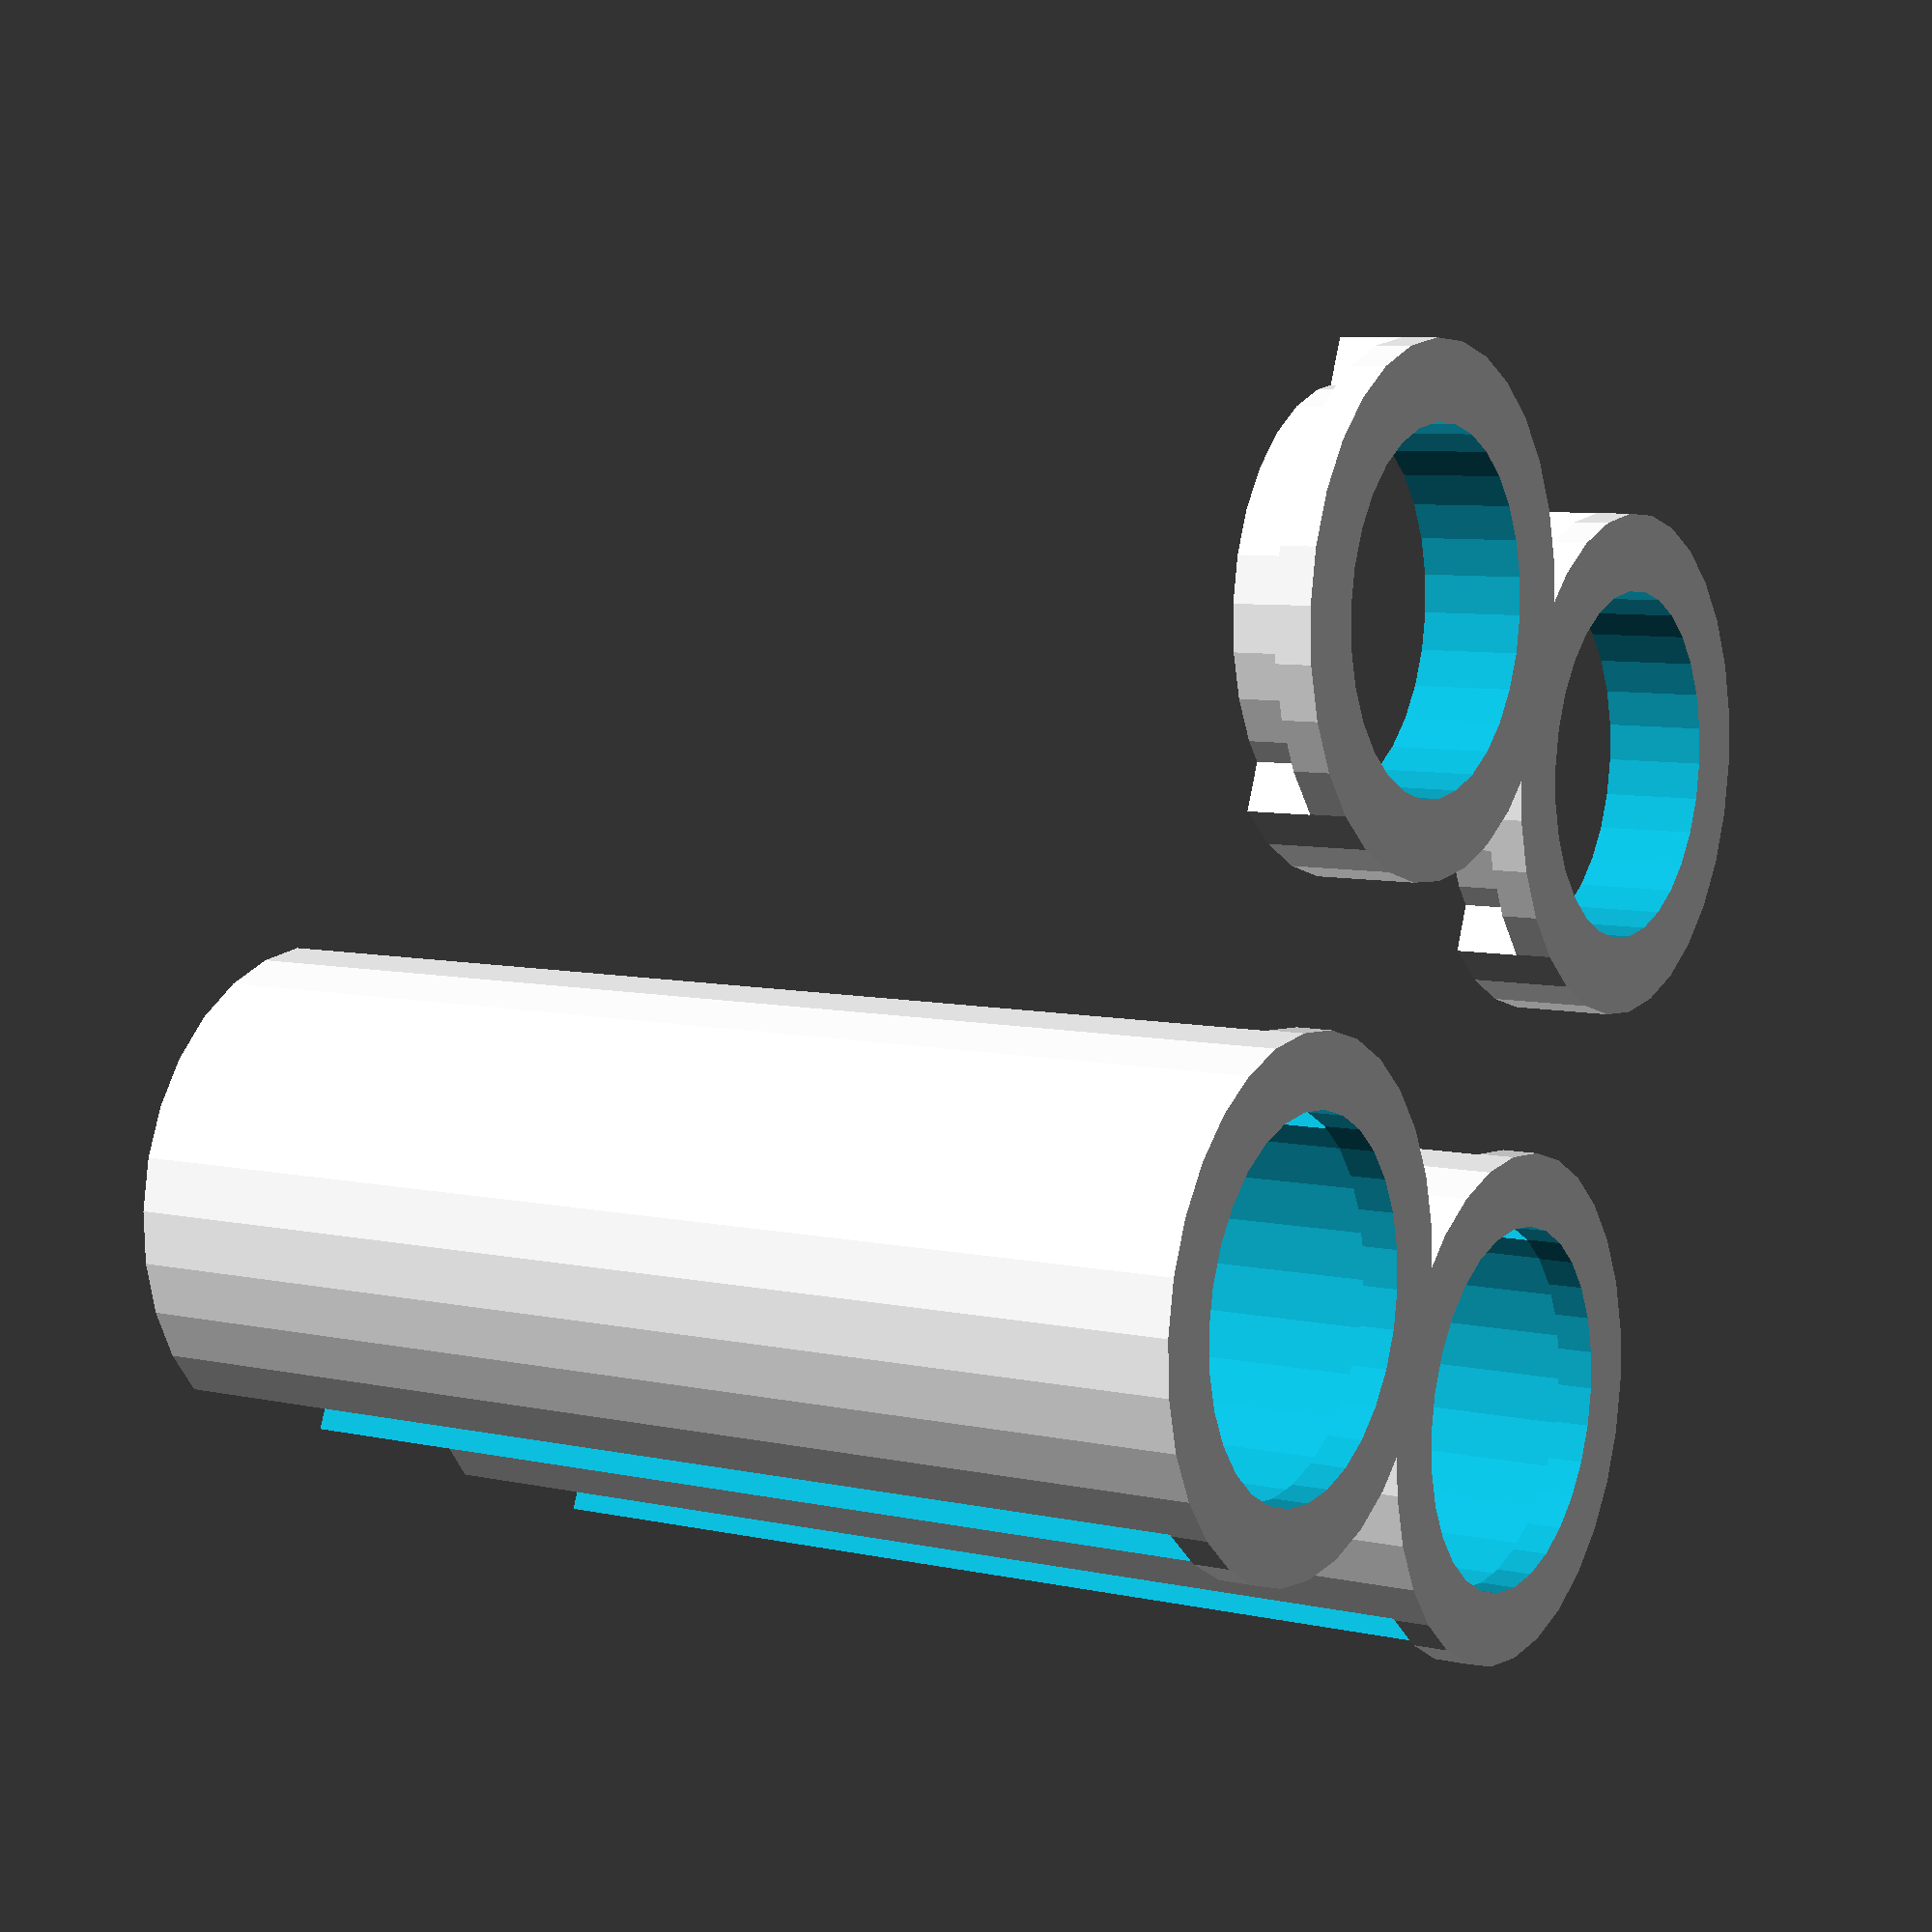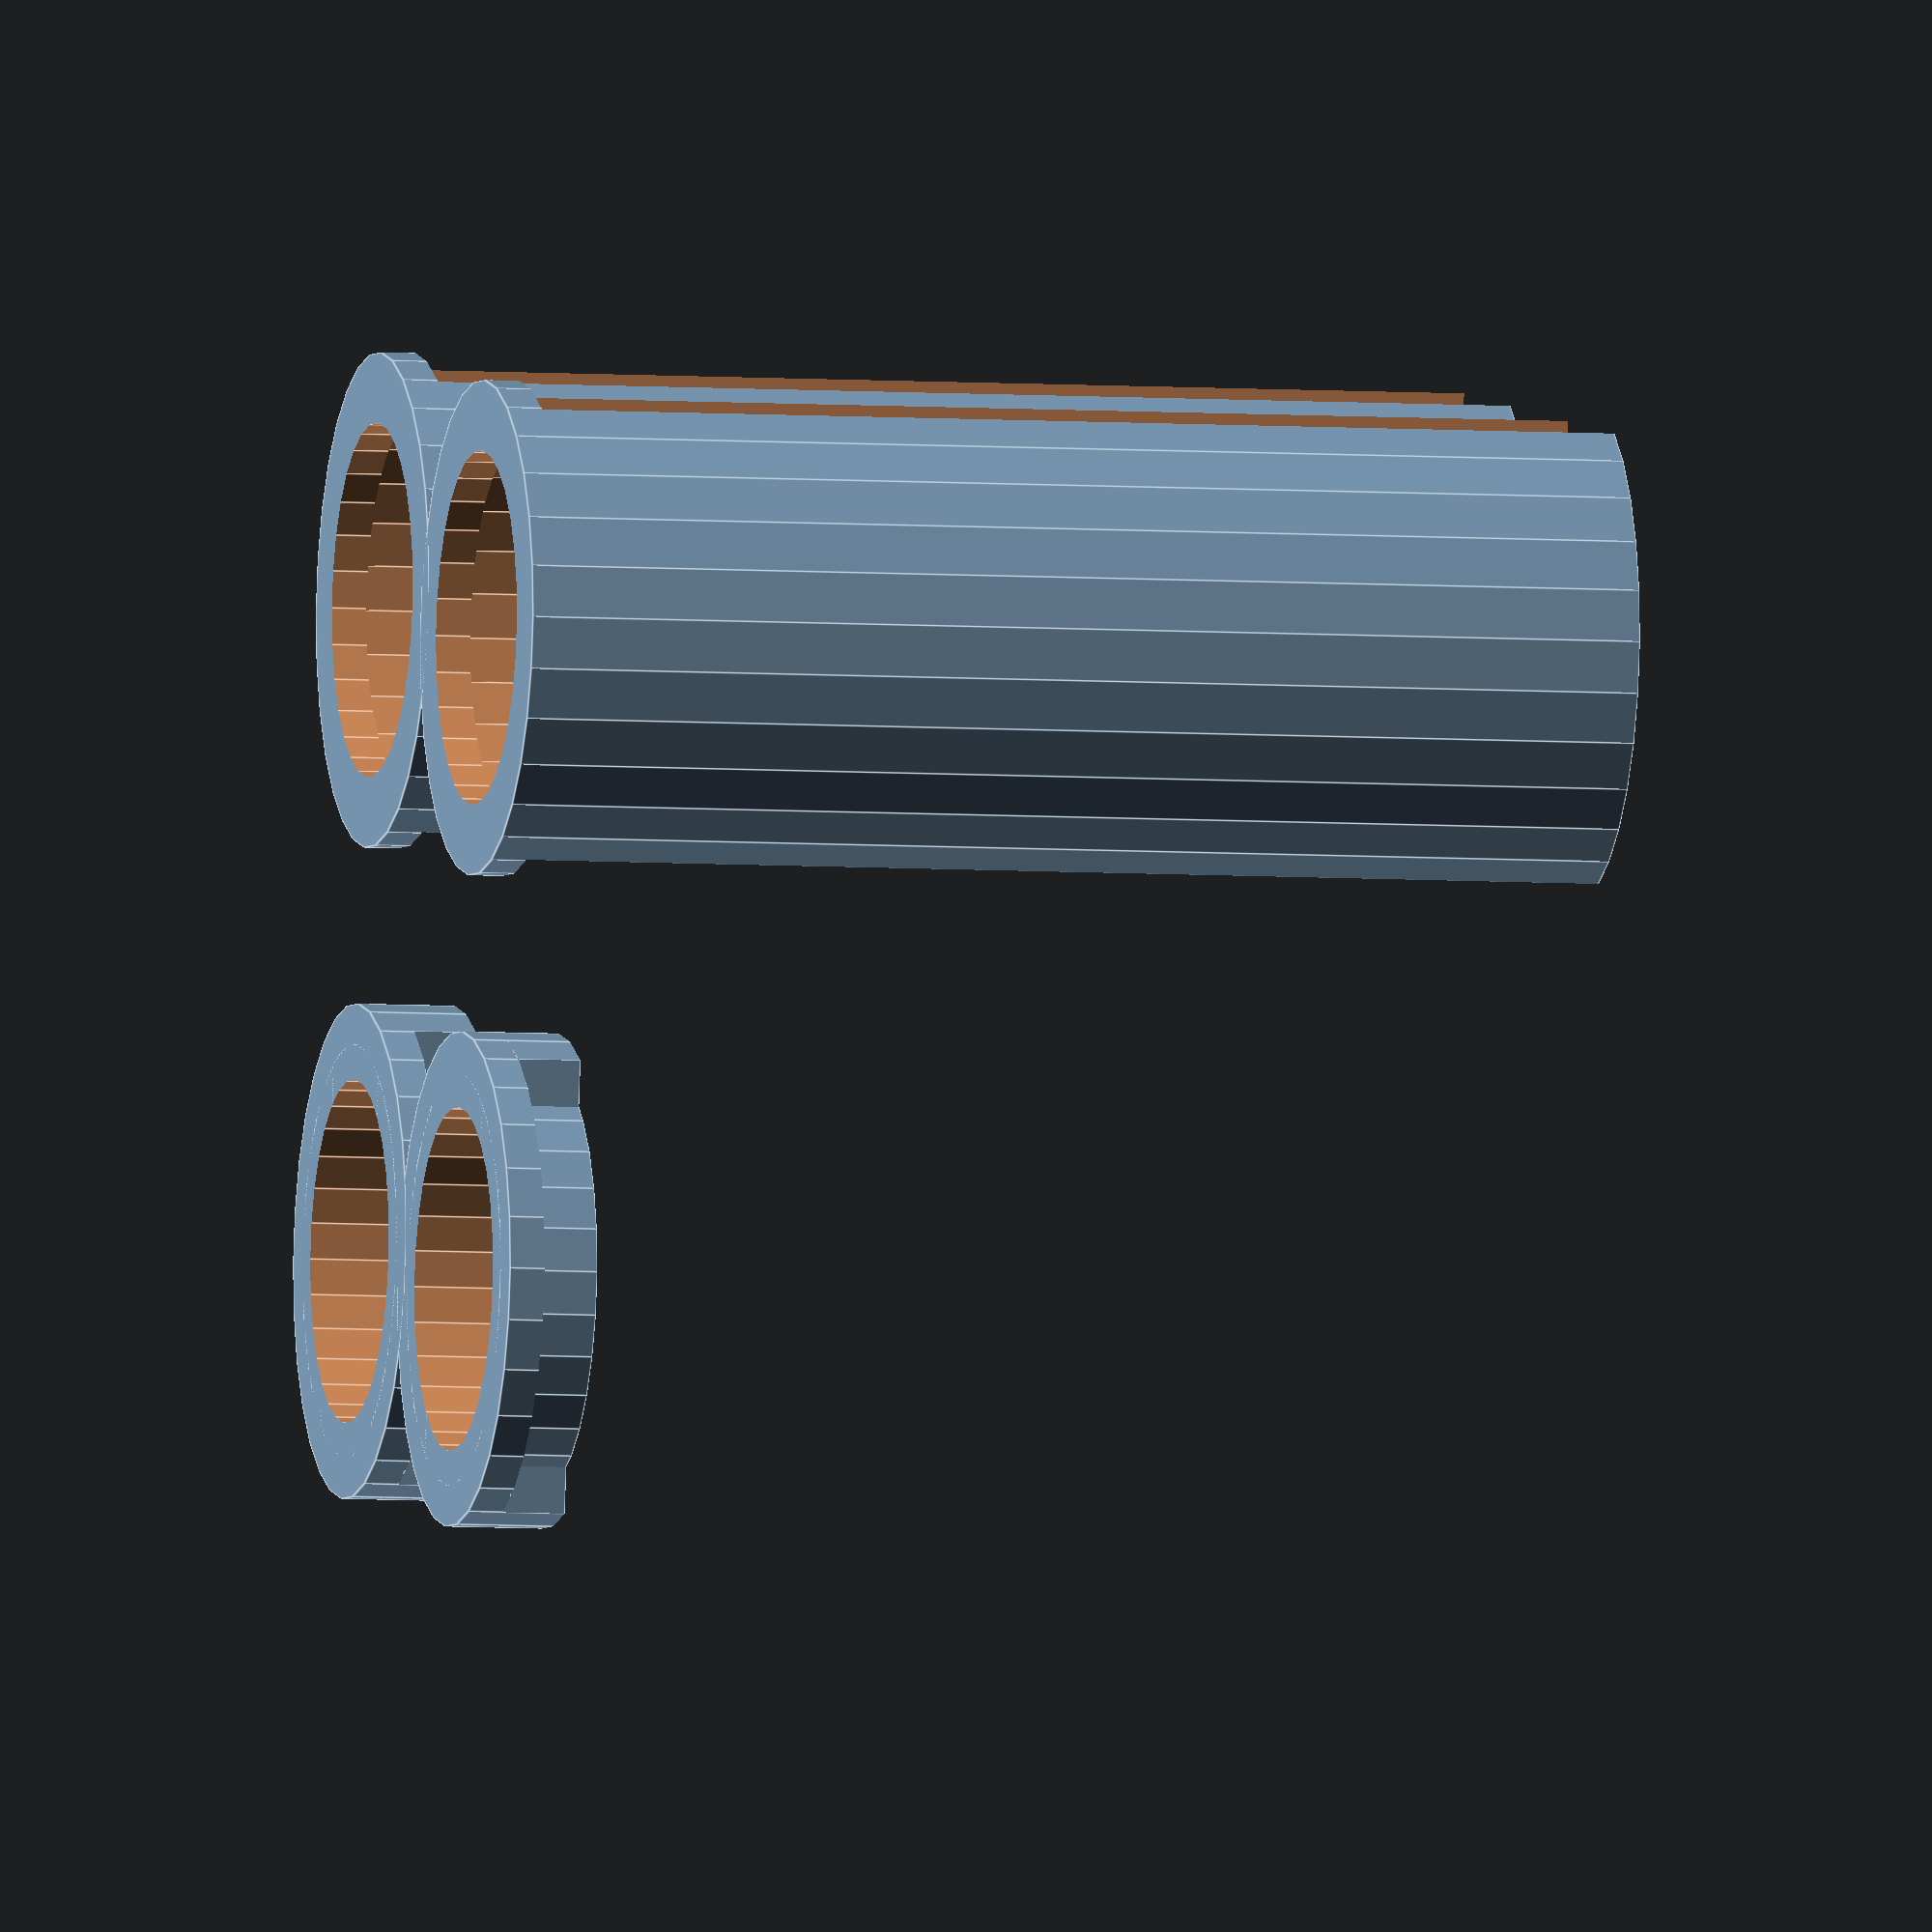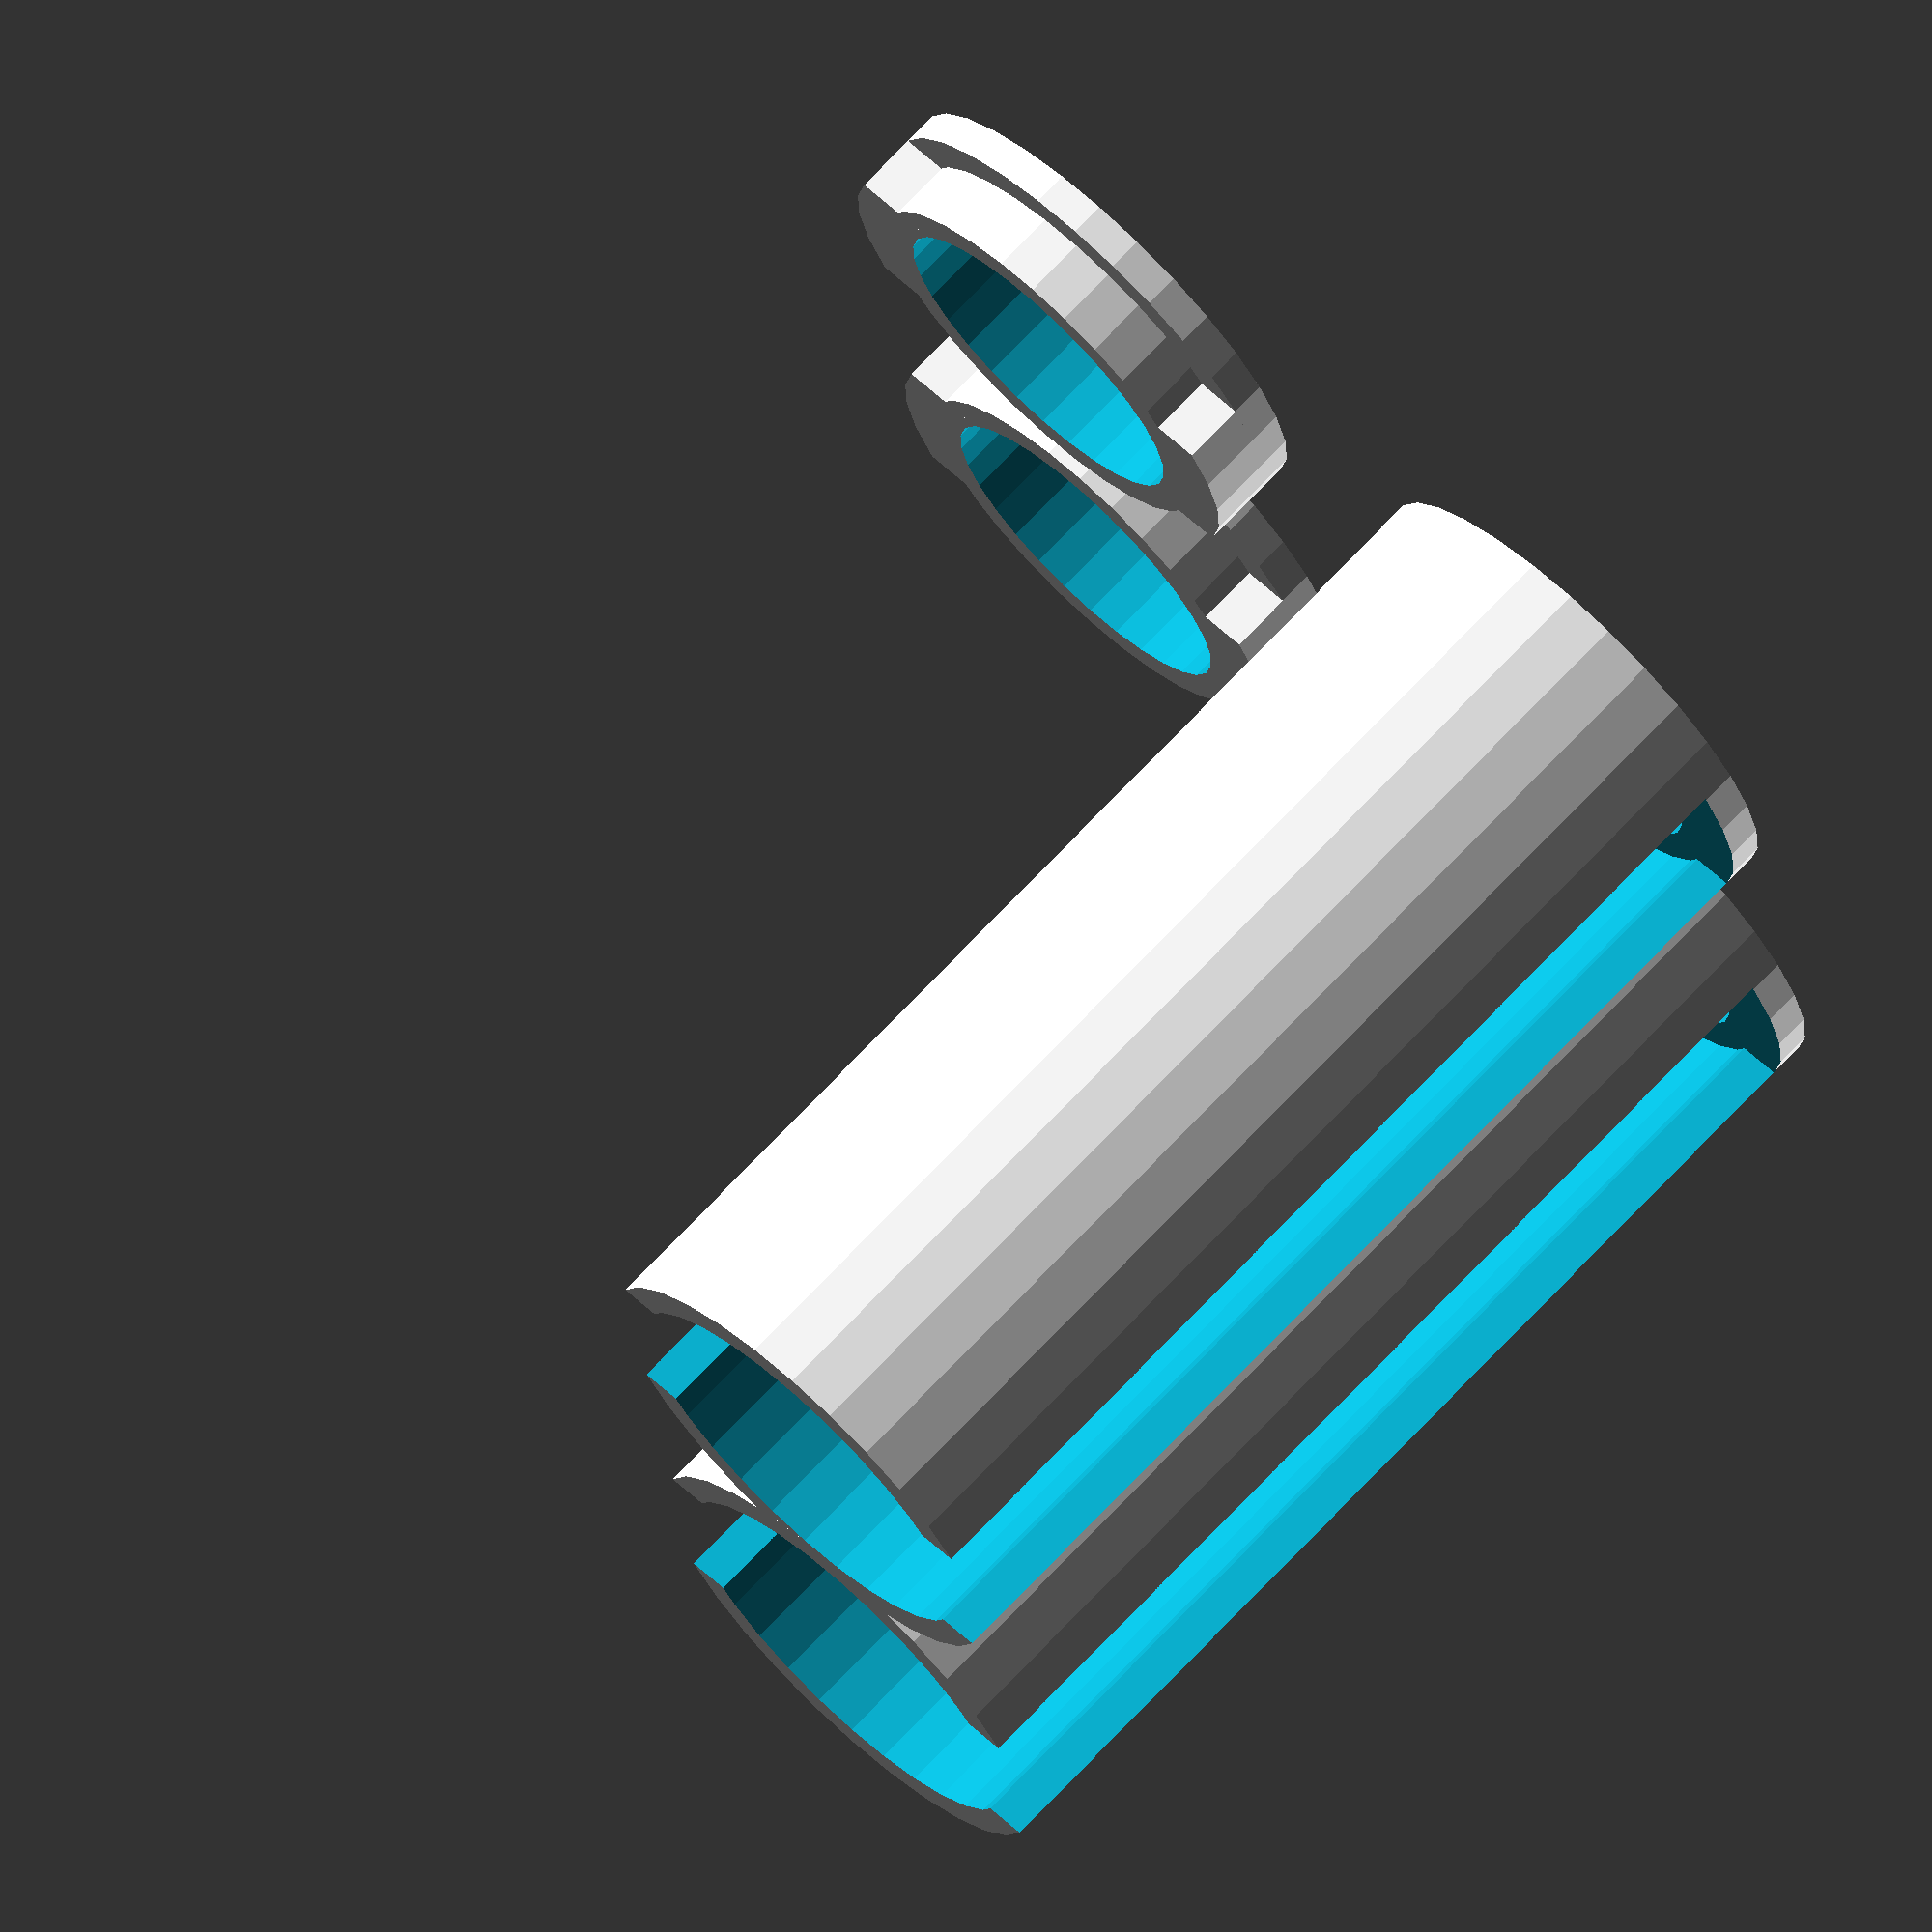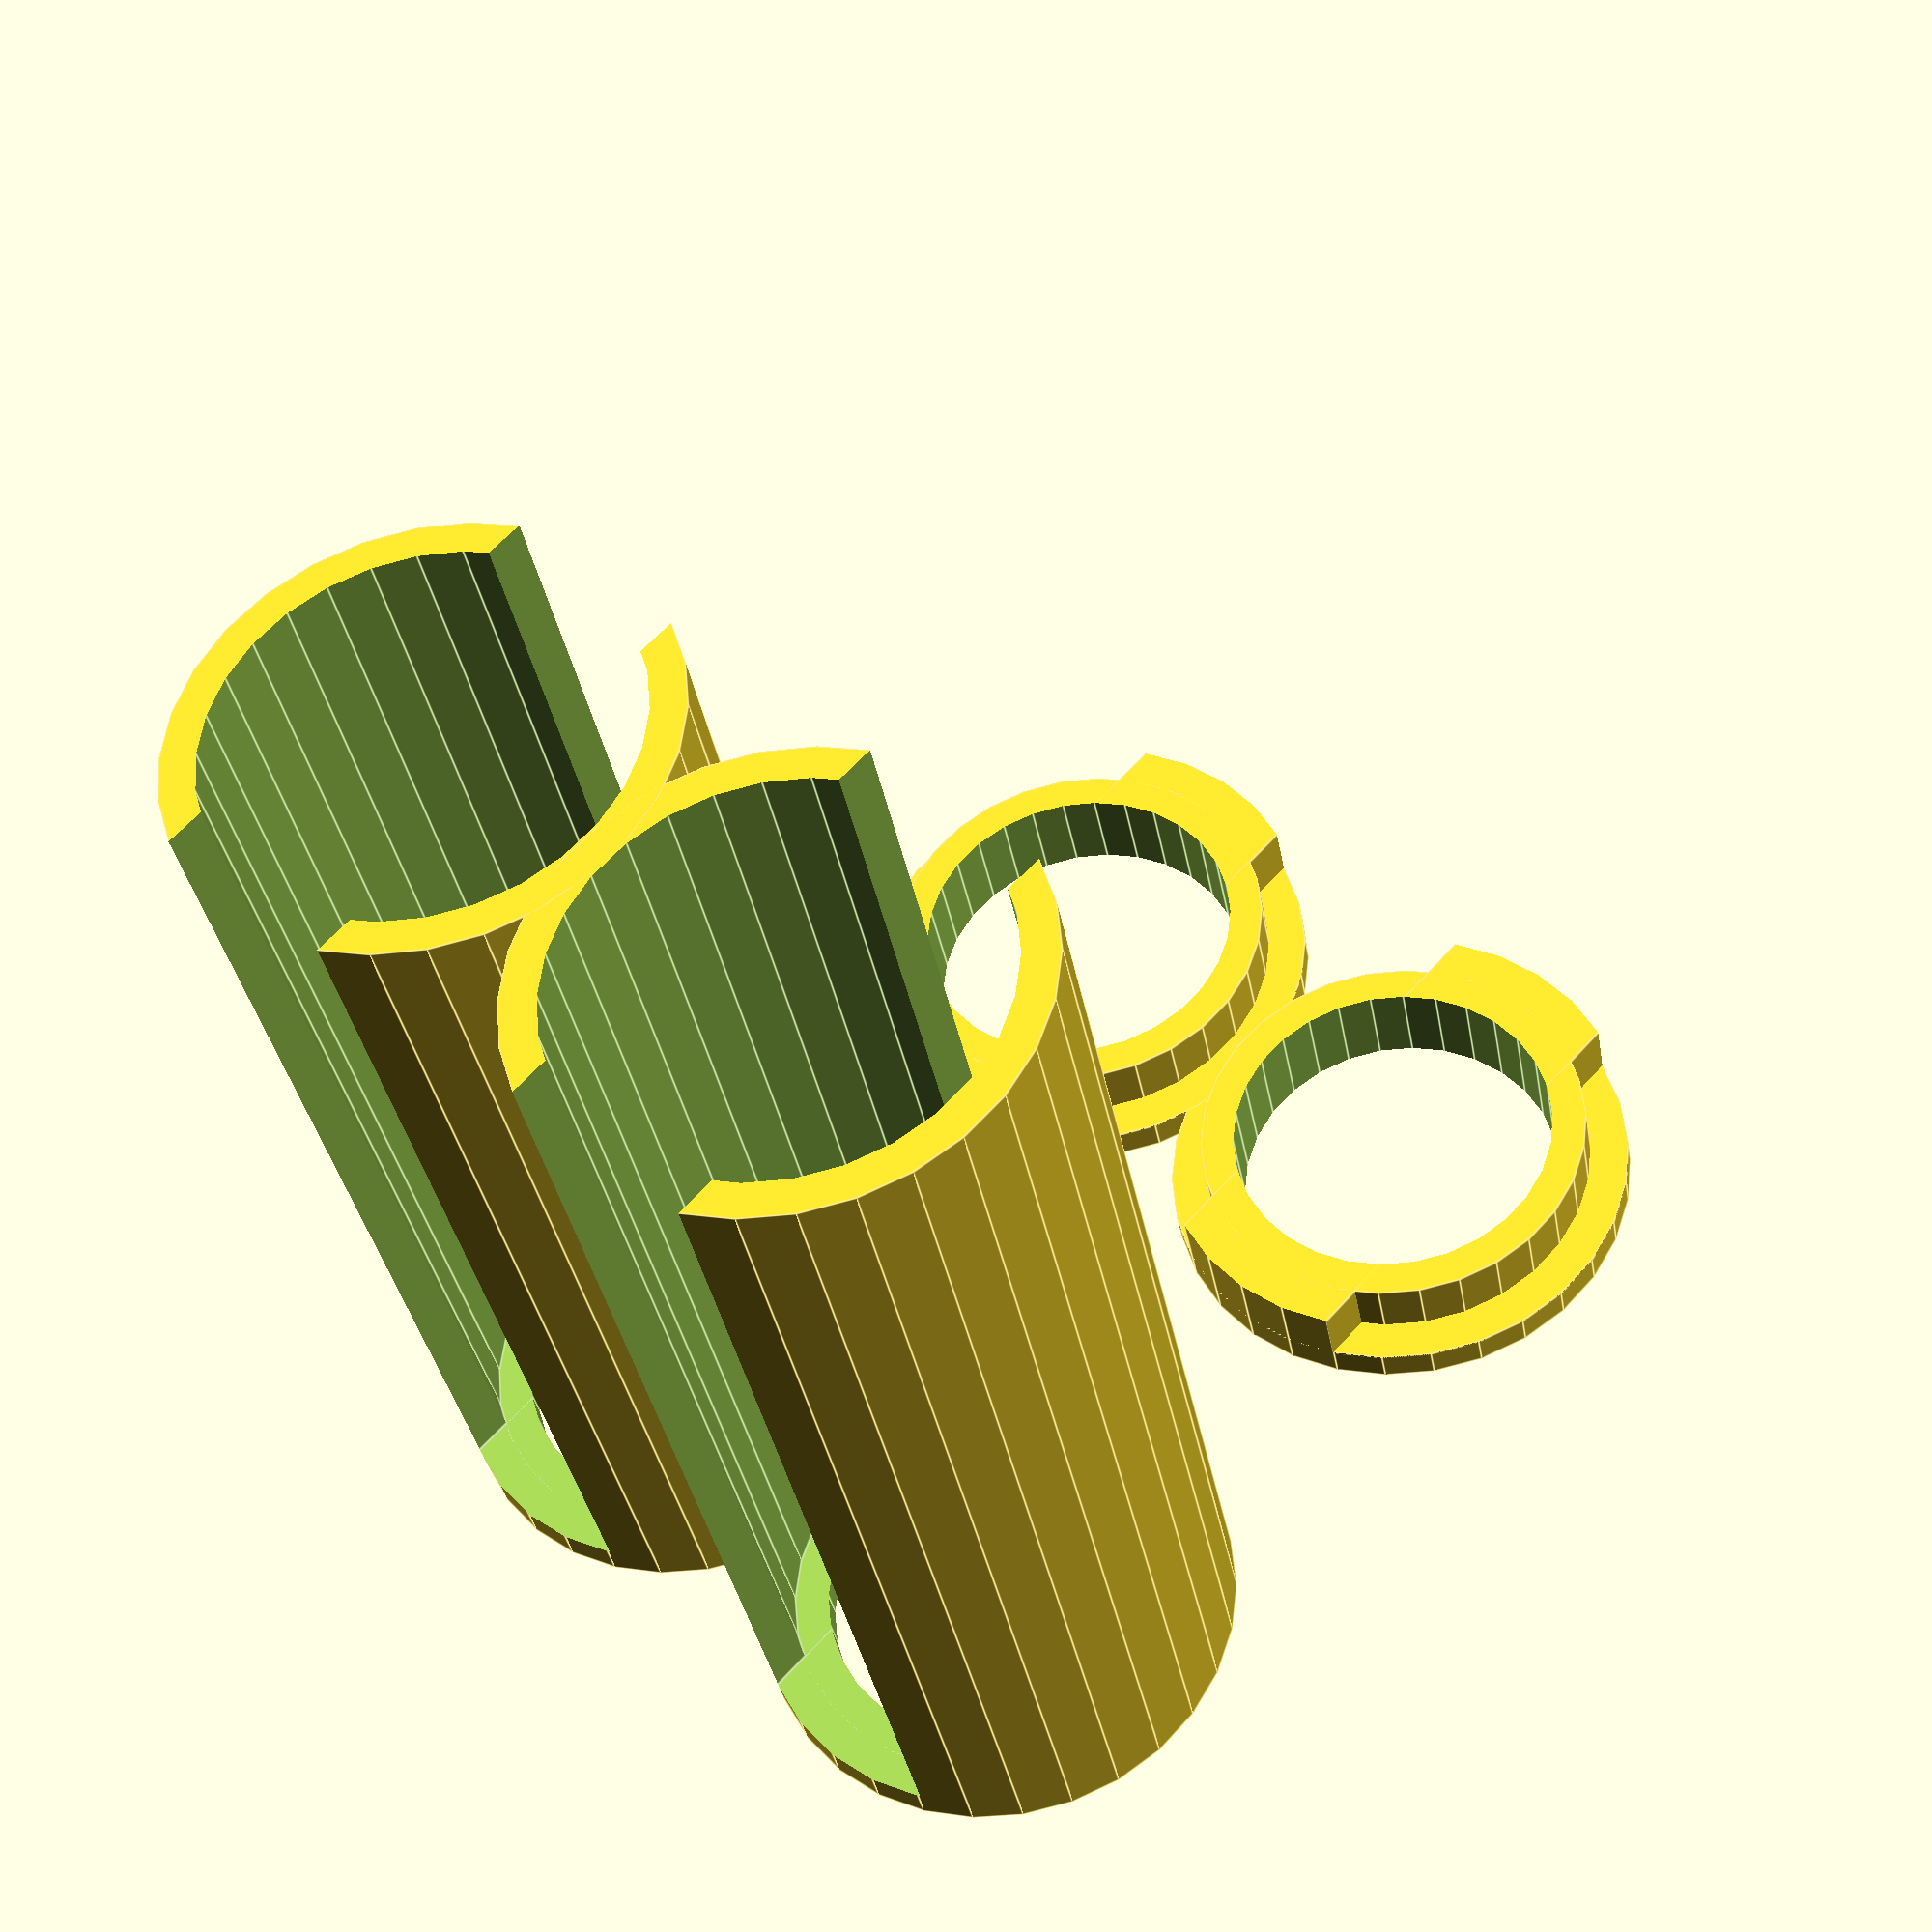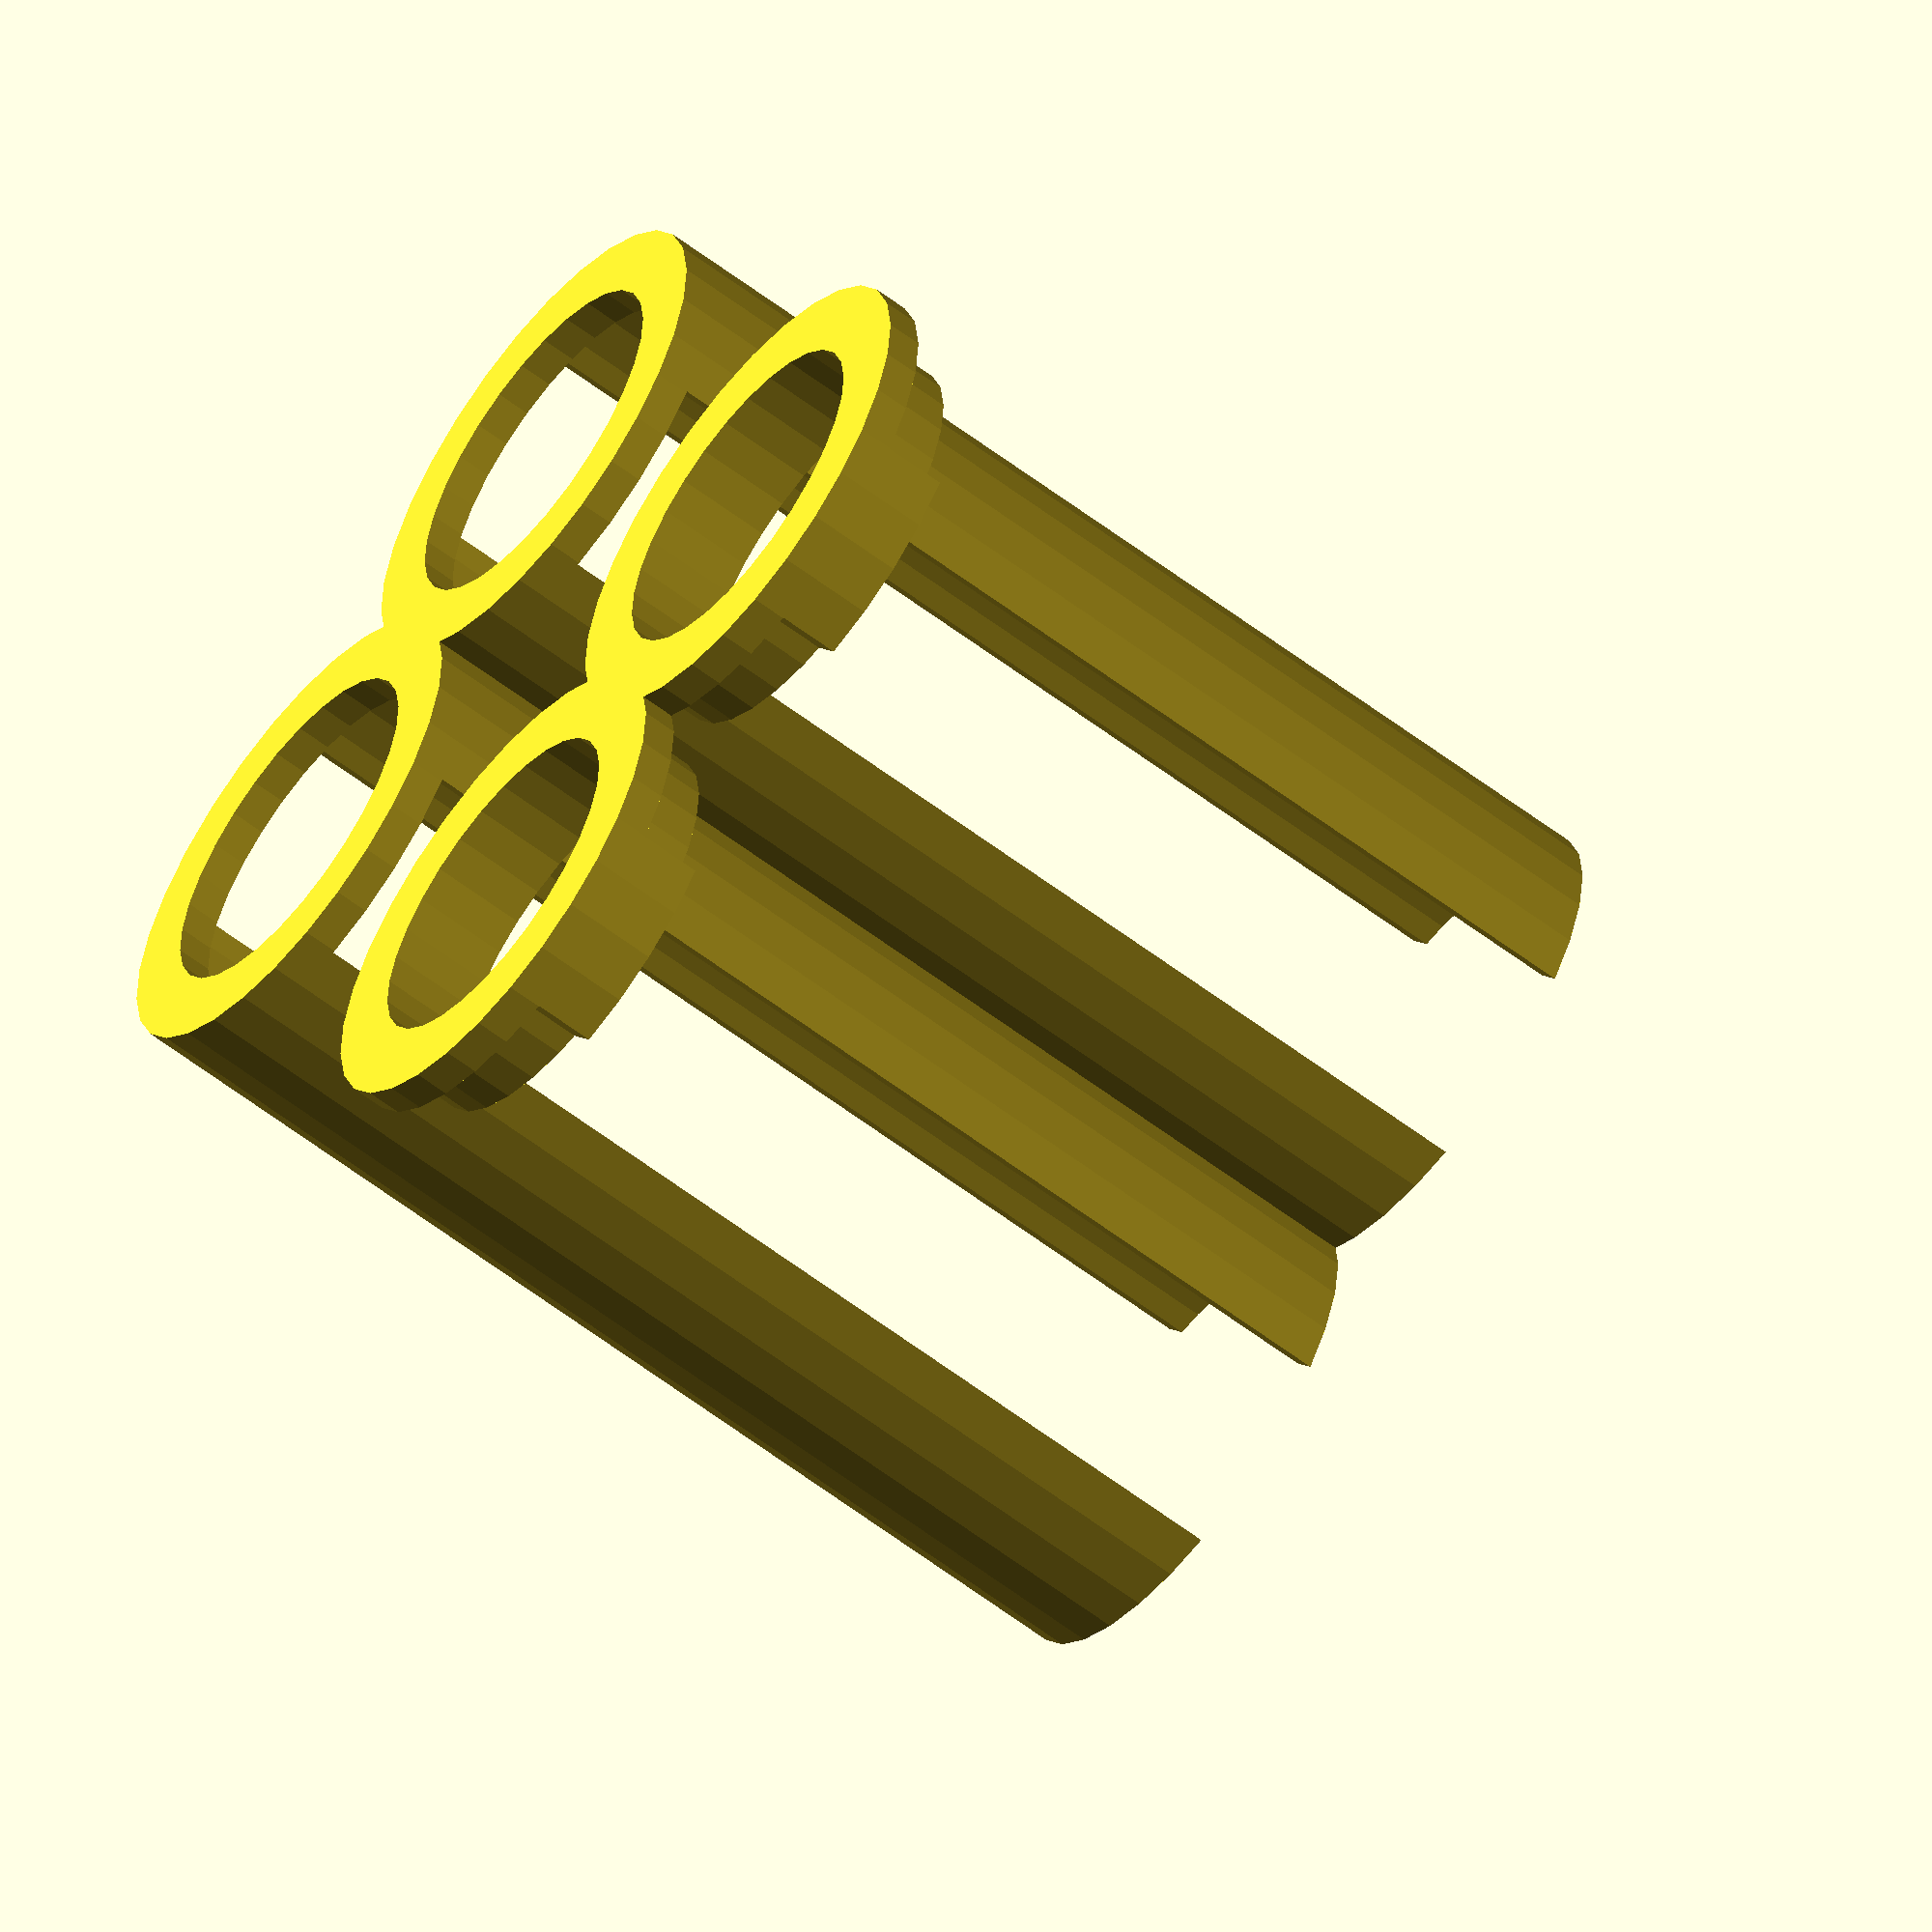
<openscad>
/*
 * PARAMETRIC COIN TUBES + CAP
 * VERSION 1.3.1
 * last update: 02/12/13
 * design by newq 
 * mod kitwallace (thanks!)
 */

// 
// the generated tubes insides are 2 coins higher than the number of coins they fit

coin_type = 0; // [ 0:1 Euro, 1:2 Euro, 2:50 Euro cents,  3:20 Euro cents, 4:10 Euro cents, 5:5 Euro cents, 6:2 Euro cent, 7: 1 Euro cent, 8: 1 US Dollar, 9: 0.50 US Dollar, 10: 0.25 US Dollar, 11: 0.10 US Dollar, 12: 0.05 US Dollar, 13: 0.01 US Dollar, 14: 2 Canadian Dollar, 15: 1 Canadian Dollar, 16: 0.50 Canadian Dollar, 17: 0.25 Canadian Dollar, 18: 0.10 Canadian Dollar, 19: 0.05 Canadian Dollar, 20: 0.01 Canadian Dollar]

// how many stacked coins should fit in a tube
number_of_coins = 25; 
number_of_tubes = 2; 

// Do you want to print the tubes?
generate_tube = 1; // [1:Yes, 0:No] 
// Do you want a cap to close the tube?
generate_cap = 1; // [1:Yes, 0:No] 
// thickness of wall and bottom (mm)
tube_wall = 2;  
// clearance from coin to wall of tube (mm) 
clearance = 0.4;
// if the cap fits too tight you might decrease slightly
fudge_factor = 0.975; 

// NOTHING TO SEE HERE :)

// coin data - name, diameter, height
coins = [ 
              ["1 Euro", 23.25, 2.33], 
              ["2 Euro", 25.75, 2.20],
              ["50 Euro cents", 24.25, 2.38],
              ["20 Euro cents", 22.25, 2.14],
              ["10 Euro cents", 19.75, 1.93],
              ["5 Euro cents", 21.25, 1.67],
              ["2 Euro cents", 18.75, 1.67],
              ["1 Euro cents", 16.25, 1.67],
              ["1 US Dollar", 26.50, 2.00],
              ["0.50 US Dollar", 30.61, 2.15],
              ["0.25 US Dollar", 24.26, 1.75],
              ["0.10 US Dollar", 17.91, 1.35],
              ["0.05 US Dollar", 21.21, 1.95],
              ["0.01 US Dollar", 19.05, 1.55],
              ["2 Canadian Dollar", 28.00, 1.80],
              ["1 Canadian Dollar", 26.50, 1.75],
              ["0.50 Canadian Dollar", 27.13, 1.95],
              ["0.25 Canadian Dollar", 23.88, 1.58],
              ["0.10 Canadian Dollar", 18.03, 1.22],
              ["0.05 Canadian Dollar", 21.2, 1.76],
              ["0.01 Canadian Dollar", 19.05, 1.45]
            ];

coin_diameter = coins[coin_type][1];
coin_height = coins[coin_type][2];

// generating the tubes
if (generate_tube) {
  assign(cyl_inner_h = (coin_height * number_of_coins) + (4 * tube_wall),
             cyl_inner_r = (coin_diameter / 2) + clearance,

             cyl_outer_h = (coin_height * number_of_coins) + (3 * tube_wall),
             cyl_outer_r = (coin_diameter / 2) + tube_wall + clearance,

             cutout_x = coin_diameter + (4 * tube_wall),
             cutout_y = (coin_diameter / 2),
             cutout_z = (coin_height * number_of_coins) + (3 * tube_wall)
             )


  for (z = [0 : (number_of_tubes-1)]){

	translate (v = [0, z * (cyl_outer_r * 2 - tube_wall), 0]){
		difference(){	
			difference(){
				difference() {
					// outer tube
					cylinder(h = cyl_outer_h, r = cyl_outer_r);
					// inner tube
					translate(v = [0, 0, tube_wall]) {
						cylinder(h = cyl_inner_h, r = cyl_inner_r);
					}
				}
				// round bottom cutout
				translate (v = [0, 0, ((cutout_z / 2) + tube_wall)]){
					cube(size = [cutout_x, cutout_y, cutout_z], center = true);
				}
			}
			// cutout
			translate (v = [0, 0, -tube_wall]){
				cylinder(h = (cyl_inner_h + tube_wall), r = (cyl_inner_r - tube_wall));
			}
		}
   }
}

}

// generating the tube tops

if (generate_cap) {
   assign (cyl_inner_h = 3*tube_wall - clearance,
               cyl_inner_r = ((coin_diameter / 2) + clearance) * fudge_factor,

               cyl_outer_h = tube_wall,
               cyl_outer_r = (coin_diameter / 2) + tube_wall + clearance,

               cutout_x = coin_diameter + (4 * tube_wall),
               cutout_y = (coin_diameter / 2) * fudge_factor,
               cutout_z = 3*tube_wall - clearance
             )
    translate([1.5 * coin_diameter + tube_wall, 0, 0]){
	for (z = [0 : (number_of_tubes-1)]){
		
		translate (v = [0, z * (cyl_outer_r * 2 - tube_wall), 0]){
			difference(){
				union(){		
					cylinder(h = cyl_outer_h, r = cyl_outer_r);
					cylinder(h = cyl_inner_h, r = cyl_inner_r);
				
					intersection(){
						translate([0,0,cutout_z/2]){
							cube(size = [cutout_x, cutout_y, cutout_z], center = true);
						}
						cylinder(h = cyl_outer_h+10, r = cyl_outer_r);
					}
				}
				
				translate([0,0,-(cyl_inner_h /2)]){
					cylinder(h = cyl_inner_h *2, r = cyl_inner_r - tube_wall);
				}			
			}		
		}
	}	
}
}
</openscad>
<views>
elev=172.6 azim=68.1 roll=58.0 proj=p view=solid
elev=185.5 azim=261.2 roll=283.2 proj=o view=edges
elev=108.8 azim=351.9 roll=136.8 proj=o view=solid
elev=215.9 azim=133.0 roll=169.9 proj=p view=edges
elev=240.0 azim=300.5 roll=308.0 proj=o view=solid
</views>
